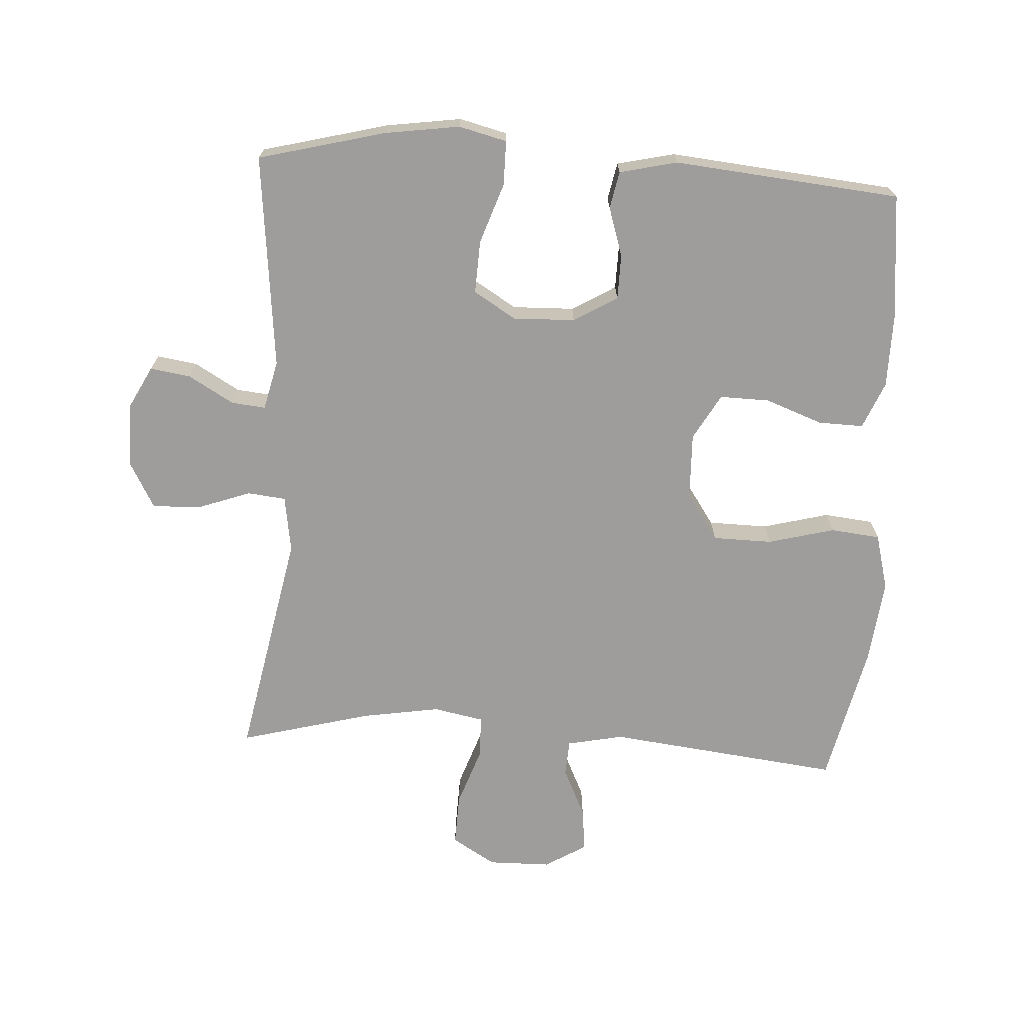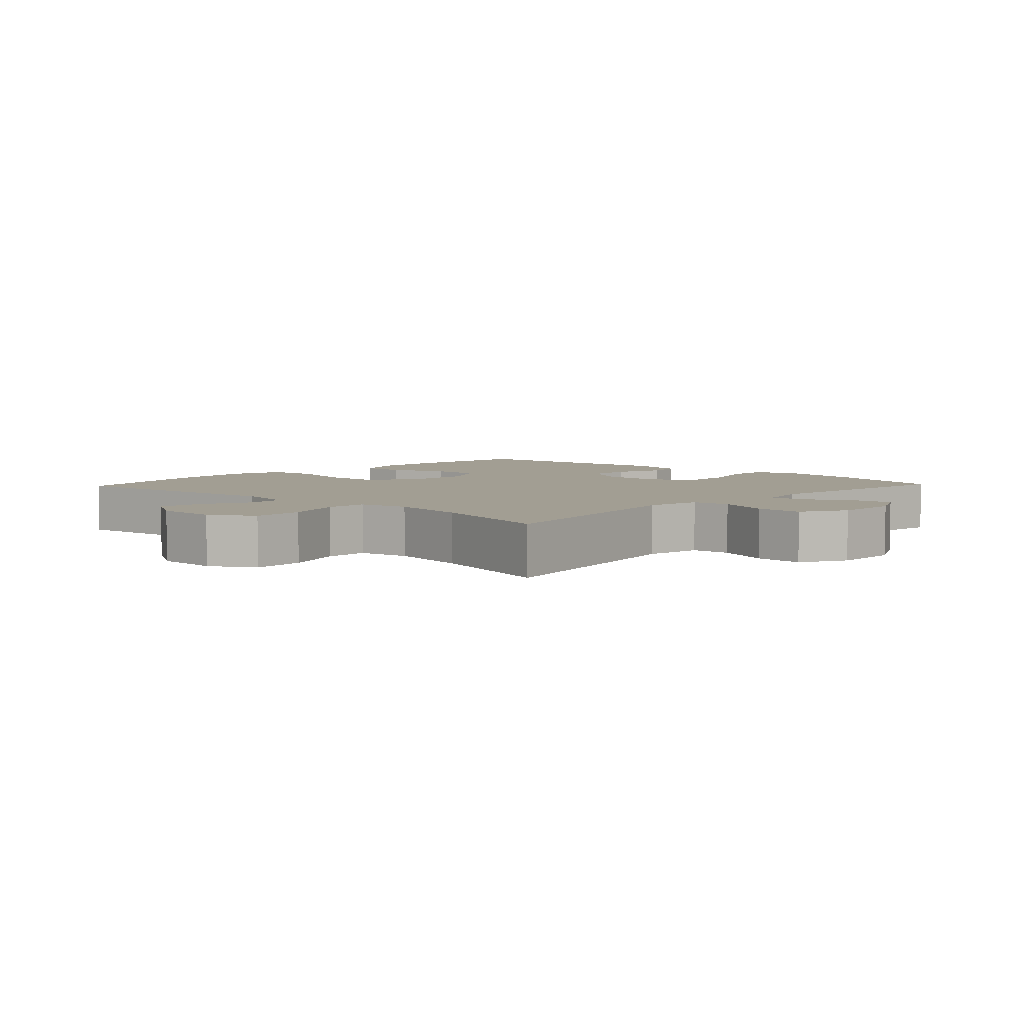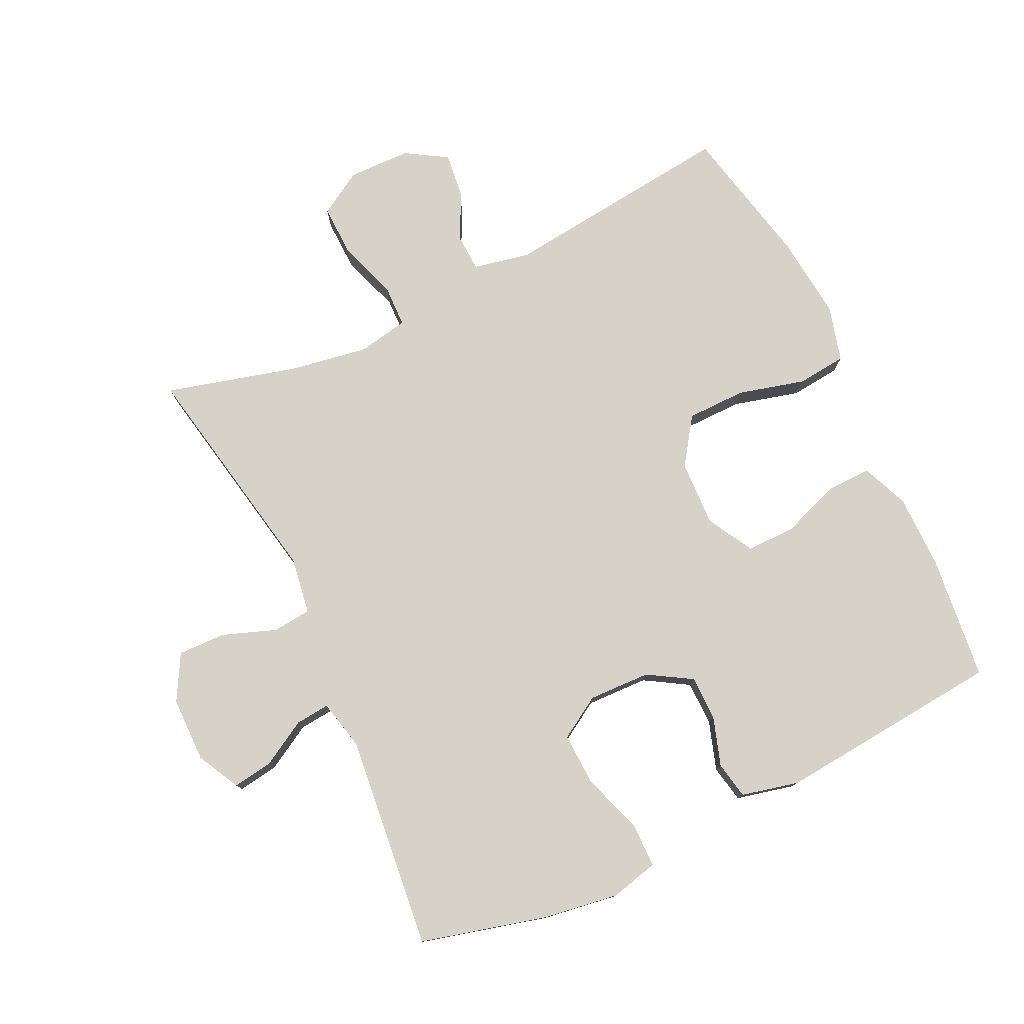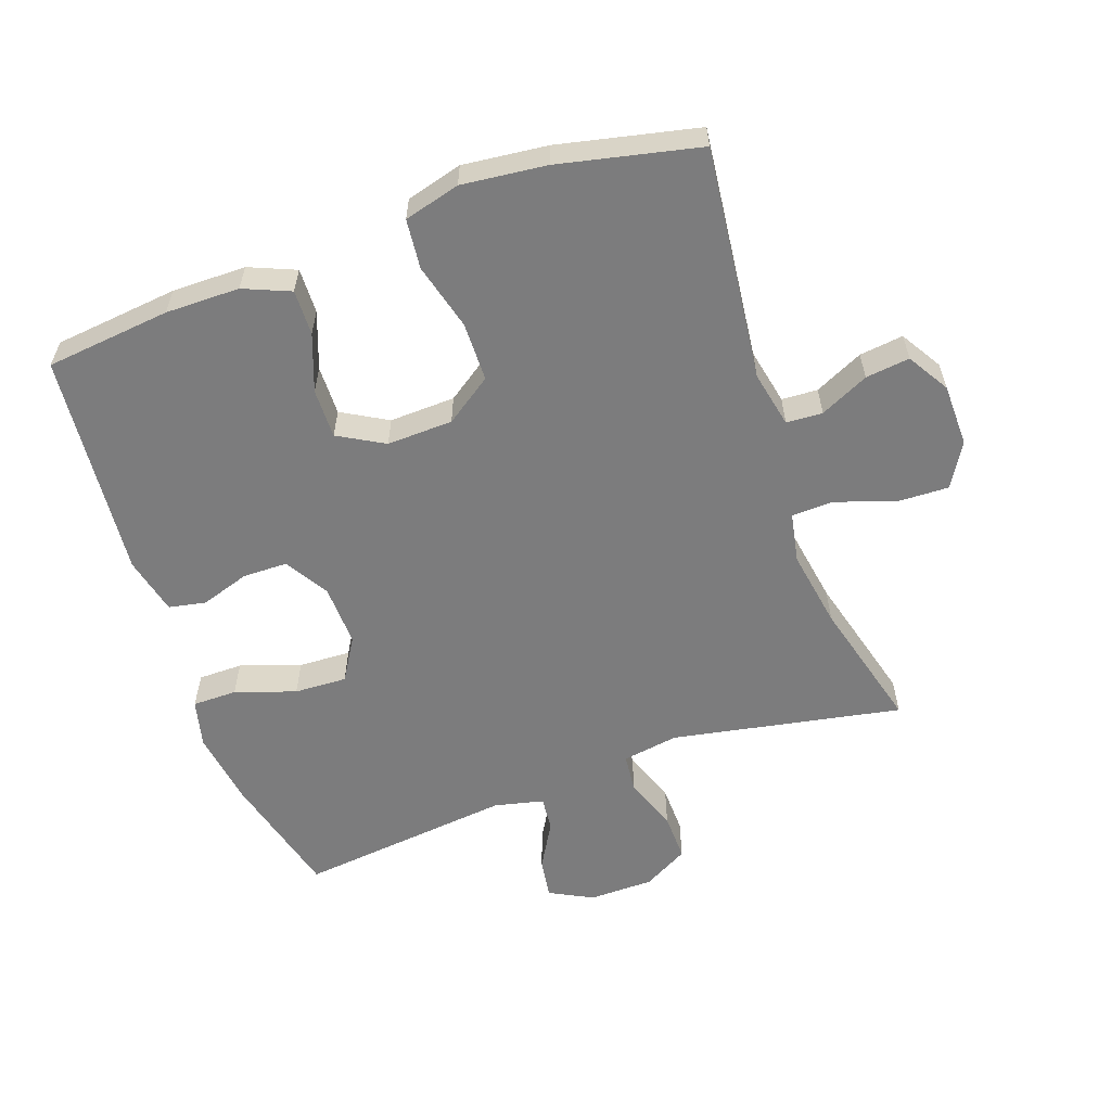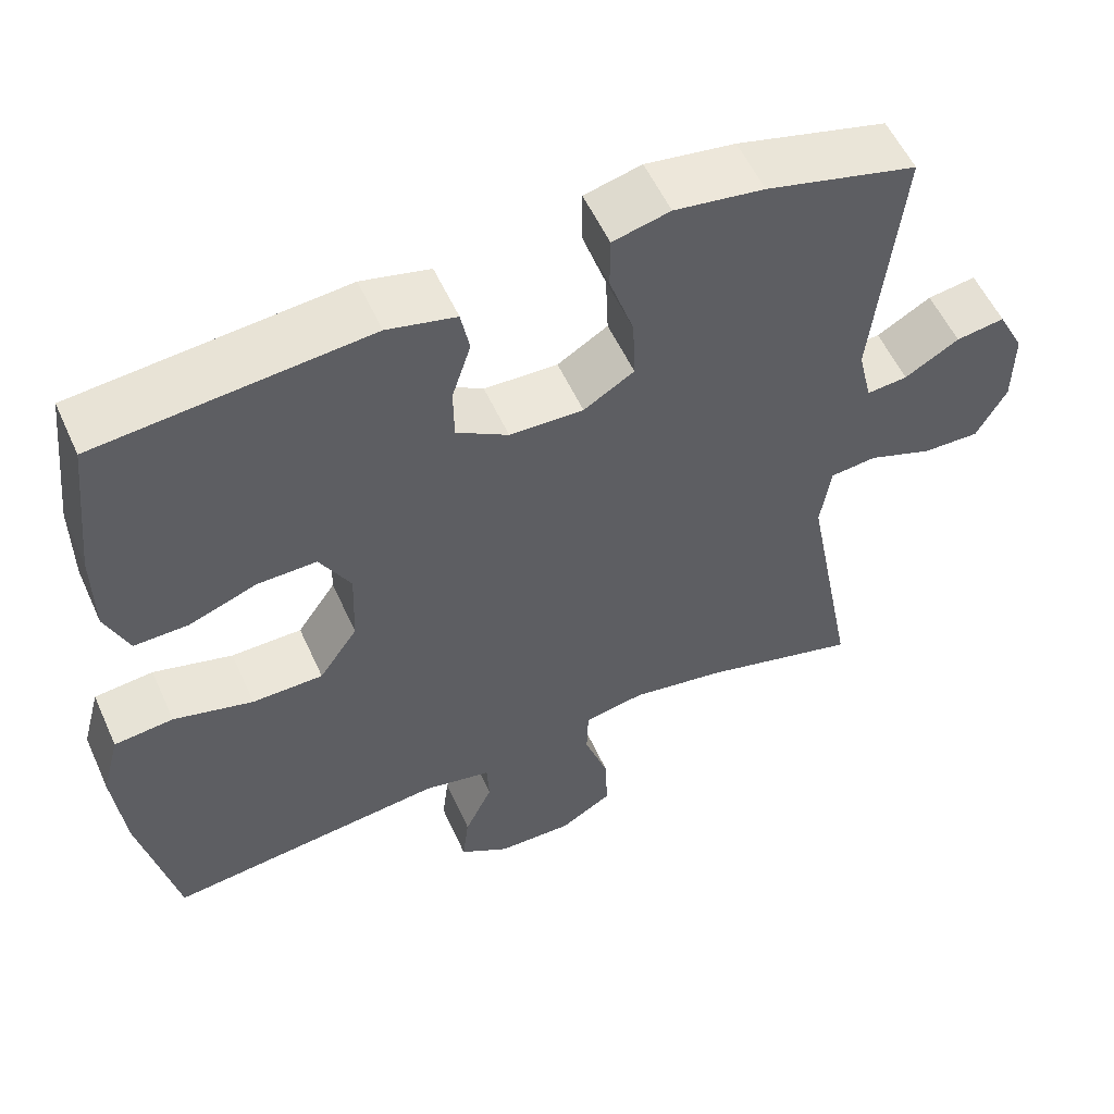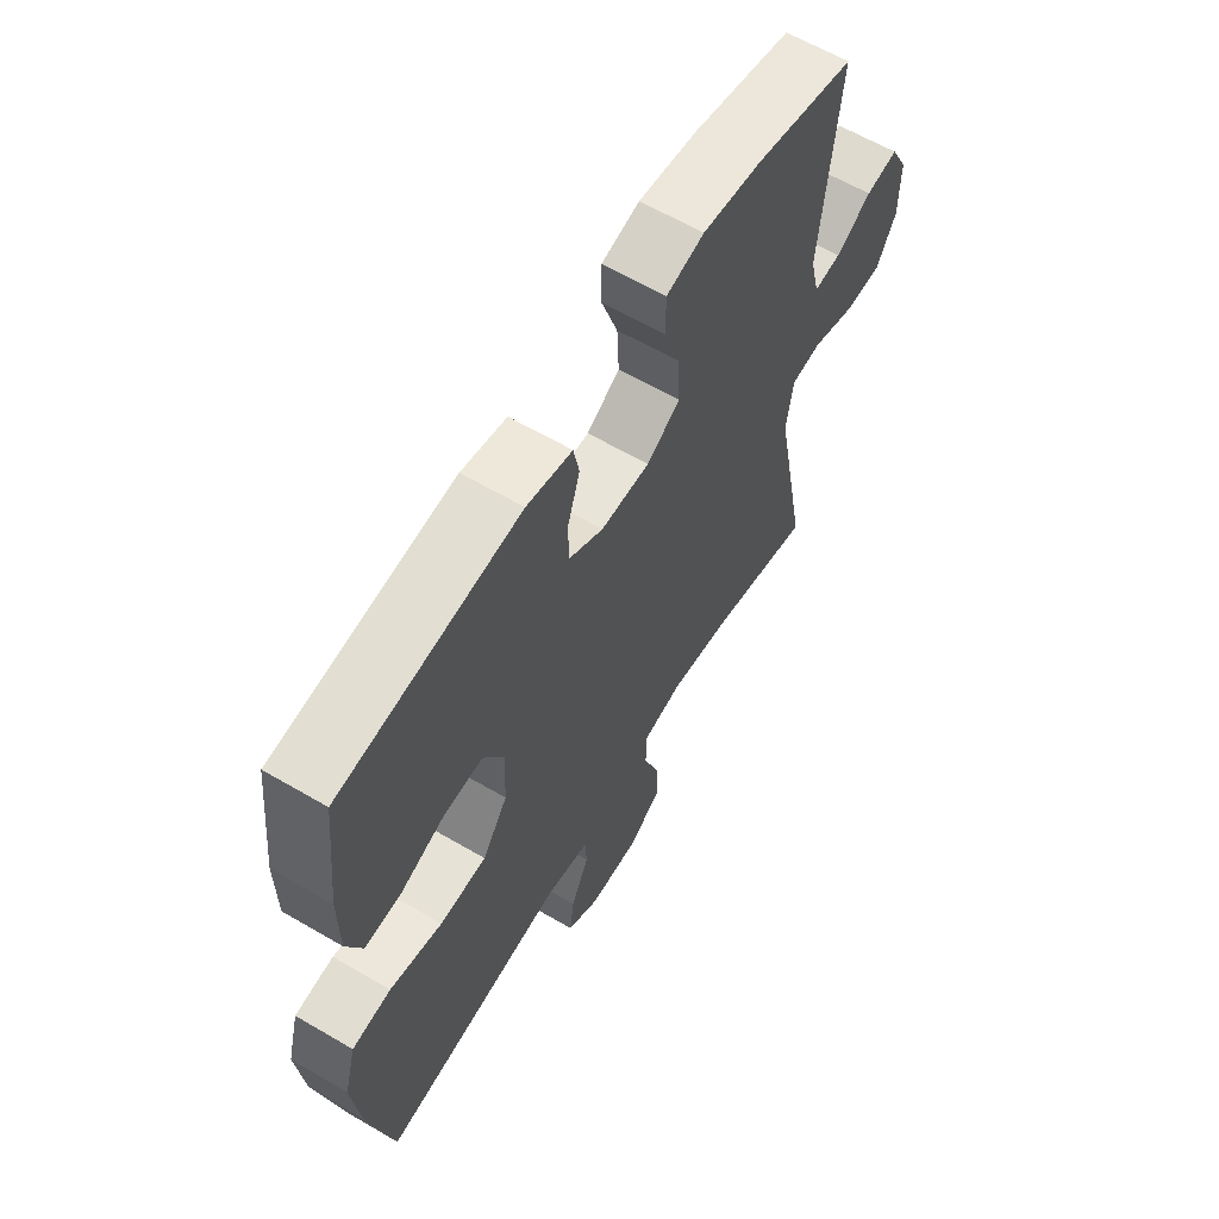
<metadata>
{"format":"obj","ext":"obj","renderer":"f3d","projection":"perspective","resolution":1024,"background":"white","views":[{"elev":-70.4,"azim":-3.5,"up":"+Y"},{"elev":5.1,"azim":-136.7,"up":"+Y"},{"elev":78.2,"azim":-25.4,"up":"+Y"},{"elev":-58.8,"azim":109.5,"up":"+Y"},{"elev":55.3,"azim":155.9,"up":"+Z"},{"elev":62.2,"azim":120.7,"up":"+Z"}]}
</metadata>
<code>
o path190
v 0.1743 0.0375 0.5517
v 0.08564 0.0375 0.531
v 0.07438 0.0375 0.4739
v 0.09873 0.0375 0.3983
v 0.09782 0.0375 0.3295
v 0.03063 0.0375 0.2892
v -0.06455 0.0375 0.2861
v -0.1296 0.0375 0.3258
v -0.1261 0.0375 0.4068
v -0.09441 0.0375 0.4998
v -0.09458 0.0375 0.5685
v -0.1683 0.0375 0.5866
v -0.284 0.0375 0.5695
v -0.4787 0.0375 0.5192
v -0.443 0.0375 0.1884
v -0.4607 0.0375 0.1124
v -0.5133 0.0375 0.1175
v -0.5831 0.0375 0.1578
v -0.6456 0.0375 0.1671
v -0.6796 0.0375 0.1012
v -0.6788 0.0375 0.001598
v -0.6402 0.0375 -0.06832
v -0.5665 0.0375 -0.0666
v -0.4841 0.0375 -0.03654
v -0.4247 0.0375 -0.04273
v -0.4112 0.0375 -0.1297
v -0.4787 0.0375 -0.4827
v -0.2763 0.0375 -0.4287
v -0.1557 0.0375 -0.4088
v -0.07812 0.0375 -0.4237
v -0.07637 0.0375 -0.4889
v -0.1076 0.0375 -0.579
v -0.1103 0.0375 -0.6587
v -0.04309 0.0375 -0.6988
v 0.05316 0.0375 -0.6973
v 0.1172 0.0375 -0.6585
v 0.1091 0.0375 -0.5904
v 0.07359 0.0375 -0.5154
v 0.0766 0.0375 -0.4596
v 0.1636 0.0375 -0.4417
v 0.523 0.0375 -0.4827
v 0.571 0.0375 -0.2664
v 0.5853 0.0375 -0.1363
v 0.5621 0.0375 -0.05007
v 0.4859 0.0375 -0.04221
v 0.3834 0.0375 -0.06922
v 0.292 0.0375 -0.06803
v 0.2425 0.0375 0.003698
v 0.239 0.0375 0.1055
v 0.279 0.0375 0.176
v 0.3553 0.0375 0.1746
v 0.4431 0.0375 0.1423
v 0.5128 0.0375 0.1406
v 0.543 0.0375 0.2124
v 0.5438 0.0375 0.3265
v 0.523 0.0375 0.5192
v 0.1743 -0.0375 0.5517
v 0.08564 -0.0375 0.531
v 0.07438 -0.0375 0.4739
v 0.09873 -0.0375 0.3983
v 0.09782 -0.0375 0.3295
v 0.03063 -0.0375 0.2892
v -0.06455 -0.0375 0.2861
v -0.1296 -0.0375 0.3258
v -0.1261 -0.0375 0.4068
v -0.09441 -0.0375 0.4998
v -0.09458 -0.0375 0.5685
v -0.1683 -0.0375 0.5866
v -0.284 -0.0375 0.5695
v -0.4787 -0.0375 0.5192
v -0.443 -0.0375 0.1884
v -0.4607 -0.0375 0.1124
v -0.5133 -0.0375 0.1175
v -0.5831 -0.0375 0.1578
v -0.6456 -0.0375 0.1671
v -0.6796 -0.0375 0.1012
v -0.6788 -0.0375 0.001598
v -0.6402 -0.0375 -0.06832
v -0.5665 -0.0375 -0.0666
v -0.4841 -0.0375 -0.03654
v -0.4247 -0.0375 -0.04273
v -0.4112 -0.0375 -0.1297
v -0.4787 -0.0375 -0.4827
v -0.2763 -0.0375 -0.4287
v -0.1557 -0.0375 -0.4088
v -0.07812 -0.0375 -0.4237
v -0.07637 -0.0375 -0.4889
v -0.1076 -0.0375 -0.579
v -0.1103 -0.0375 -0.6587
v -0.04309 -0.0375 -0.6988
v 0.05316 -0.0375 -0.6973
v 0.1172 -0.0375 -0.6585
v 0.1091 -0.0375 -0.5904
v 0.07359 -0.0375 -0.5154
v 0.0766 -0.0375 -0.4596
v 0.1636 -0.0375 -0.4417
v 0.523 -0.0375 -0.4827
v 0.571 -0.0375 -0.2664
v 0.5853 -0.0375 -0.1363
v 0.5621 -0.0375 -0.05007
v 0.4859 -0.0375 -0.04221
v 0.3834 -0.0375 -0.06922
v 0.292 -0.0375 -0.06803
v 0.2425 -0.0375 0.003698
v 0.239 -0.0375 0.1055
v 0.279 -0.0375 0.176
v 0.3553 -0.0375 0.1746
v 0.4431 -0.0375 0.1423
v 0.5128 -0.0375 0.1406
v 0.543 -0.0375 0.2124
v 0.5438 -0.0375 0.3265
v 0.523 -0.0375 0.5192
v -0.6456 0.0375 0.1671
v -0.6456 0.0375 0.1671
v -0.6796 0.0375 0.1012
v -0.6788 0.0375 0.001598
v -0.6402 0.0375 -0.06832
v -0.6402 0.0375 -0.06832
v -0.5831 0.0375 0.1578
v -0.5665 0.0375 -0.0666
v -0.5133 0.0375 0.1175
v -0.4841 0.0375 -0.03654
v -0.4607 0.0375 0.1124
v -0.4607 0.0375 0.1124
v -0.4247 0.0375 -0.04273
v -0.4247 0.0375 -0.04273
v -0.443 0.0375 0.1884
v -0.4787 0.0375 0.5192
v -0.4787 0.0375 0.5192
v -0.4112 0.0375 -0.1297
v -0.4787 0.0375 -0.4827
v -0.4787 0.0375 -0.4827
v -0.284 0.0375 0.5695
v -0.2763 0.0375 -0.4287
v -0.1683 0.0375 0.5866
v -0.1557 0.0375 -0.4088
v -0.09458 0.0375 0.5685
v -0.09458 0.0375 0.5685
v -0.1296 0.0375 0.3258
v -0.1296 0.0375 0.3258
v -0.1261 0.0375 0.4068
v -0.07812 0.0375 -0.4237
v -0.07812 0.0375 -0.4237
v -0.06455 0.0375 0.2861
v -0.09441 0.0375 0.4998
v -0.1076 0.0375 -0.579
v -0.1103 0.0375 -0.6587
v -0.1103 0.0375 -0.6587
v -0.04309 0.0375 -0.6988
v -0.07637 0.0375 -0.4889
v 0.03063 0.0375 0.2892
v 0.05316 0.0375 -0.6973
v 0.09782 0.0375 0.3295
v 0.1172 0.0375 -0.6585
v 0.1172 0.0375 -0.6585
v 0.07359 0.0375 -0.5154
v 0.0766 0.0375 -0.4596
v 0.0766 0.0375 -0.4596
v 0.1091 0.0375 -0.5904
v 0.08564 0.0375 0.531
v 0.08564 0.0375 0.531
v 0.07438 0.0375 0.4739
v 0.09873 0.0375 0.3983
v 0.1636 0.0375 -0.4417
v 0.1743 0.0375 0.5517
v 0.2425 0.0375 0.003698
v 0.239 0.0375 0.1055
v 0.279 0.0375 0.176
v 0.279 0.0375 0.176
v 0.292 0.0375 -0.06803
v 0.3553 0.0375 0.1746
v 0.3834 0.0375 -0.06922
v 0.4431 0.0375 0.1423
v 0.4859 0.0375 -0.04221
v 0.5128 0.0375 0.1406
v 0.5128 0.0375 0.1406
v 0.5621 0.0375 -0.05007
v 0.5621 0.0375 -0.05007
v 0.523 0.0375 -0.4827
v 0.523 0.0375 -0.4827
v 0.523 0.0375 0.5192
v 0.523 0.0375 0.5192
v 0.543 0.0375 0.2124
v 0.5438 0.0375 0.3265
v 0.571 0.0375 -0.2664
v 0.5853 0.0375 -0.1363
v -0.6456 -0.0375 0.1671
v -0.6456 -0.0375 0.1671
v -0.6796 -0.0375 0.1012
v -0.6788 -0.0375 0.001598
v -0.6402 -0.0375 -0.06832
v -0.6402 -0.0375 -0.06832
v -0.5831 -0.0375 0.1578
v -0.5665 -0.0375 -0.0666
v -0.5133 -0.0375 0.1175
v -0.4841 -0.0375 -0.03654
v -0.4607 -0.0375 0.1124
v -0.4607 -0.0375 0.1124
v -0.4247 -0.0375 -0.04273
v -0.4247 -0.0375 -0.04273
v -0.443 -0.0375 0.1884
v -0.4787 -0.0375 0.5192
v -0.4787 -0.0375 0.5192
v -0.4112 -0.0375 -0.1297
v -0.4787 -0.0375 -0.4827
v -0.4787 -0.0375 -0.4827
v -0.284 -0.0375 0.5695
v -0.2763 -0.0375 -0.4287
v -0.1683 -0.0375 0.5866
v -0.1557 -0.0375 -0.4088
v -0.09458 -0.0375 0.5685
v -0.09458 -0.0375 0.5685
v -0.1296 -0.0375 0.3258
v -0.1296 -0.0375 0.3258
v -0.1261 -0.0375 0.4068
v -0.07812 -0.0375 -0.4237
v -0.07812 -0.0375 -0.4237
v -0.06455 -0.0375 0.2861
v -0.09441 -0.0375 0.4998
v -0.1076 -0.0375 -0.579
v -0.1103 -0.0375 -0.6587
v -0.1103 -0.0375 -0.6587
v -0.04309 -0.0375 -0.6988
v -0.07637 -0.0375 -0.4889
v 0.03063 -0.0375 0.2892
v 0.05316 -0.0375 -0.6973
v 0.09782 -0.0375 0.3295
v 0.1172 -0.0375 -0.6585
v 0.1172 -0.0375 -0.6585
v 0.07359 -0.0375 -0.5154
v 0.0766 -0.0375 -0.4596
v 0.0766 -0.0375 -0.4596
v 0.1091 -0.0375 -0.5904
v 0.08564 -0.0375 0.531
v 0.08564 -0.0375 0.531
v 0.07438 -0.0375 0.4739
v 0.09873 -0.0375 0.3983
v 0.1636 -0.0375 -0.4417
v 0.1743 -0.0375 0.5517
v 0.2425 -0.0375 0.003698
v 0.239 -0.0375 0.1055
v 0.279 -0.0375 0.176
v 0.279 -0.0375 0.176
v 0.292 -0.0375 -0.06803
v 0.3553 -0.0375 0.1746
v 0.3834 -0.0375 -0.06922
v 0.4431 -0.0375 0.1423
v 0.4859 -0.0375 -0.04221
v 0.5128 -0.0375 0.1406
v 0.5128 -0.0375 0.1406
v 0.5621 -0.0375 -0.05007
v 0.5621 -0.0375 -0.05007
v 0.523 -0.0375 -0.4827
v 0.523 -0.0375 -0.4827
v 0.523 -0.0375 0.5192
v 0.523 -0.0375 0.5192
v 0.543 -0.0375 0.2124
v 0.5438 -0.0375 0.3265
v 0.571 -0.0375 -0.2664
v 0.5853 -0.0375 -0.1363
f 260 246 259
f 242 245 239
f 201 207 202
f 195 189 190
f 221 223 220
f 258 245 257
f 233 226 228
f 220 233 230
f 246 260 248
f 208 204 205
f 207 213 215
f 227 241 242
f 251 248 260
f 244 238 246
f 259 238 253
f 240 241 225
f 216 240 210
f 246 238 259
f 201 218 213
f 236 239 234
f 239 245 258
f 196 195 194
f 230 231 224
f 201 213 207
f 257 247 249
f 225 241 227
f 204 240 218
f 189 193 187
f 237 242 239
f 194 195 190
f 199 218 197
f 215 219 209
f 204 218 199
f 223 233 220
f 238 244 231
f 227 242 237
f 226 233 223
f 216 244 240
f 207 215 209
f 209 219 211
f 220 230 224
f 194 190 191
f 231 244 216
f 197 218 201
f 199 197 196
f 197 195 196
f 237 239 236
f 245 247 257
f 210 204 208
f 224 231 216
f 189 195 193
f 210 240 204
f 239 258 255
f 218 240 225
f 114 20 76 188
f 20 21 77 76
f 21 118 192 77
f 18 19 75 74
f 22 23 79 78
f 17 18 74 73
f 23 24 80 79
f 124 17 73 198
f 24 126 200 80
f 15 16 72 71
f 129 15 71 203
f 26 132 206 82
f 25 26 82 81
f 13 14 70 69
f 27 28 84 83
f 12 13 69 68
f 28 29 85 84
f 138 12 68 212
f 140 9 65 214
f 29 143 217 85
f 7 8 64 63
f 10 11 67 66
f 9 10 66 65
f 32 148 222 88
f 33 34 90 89
f 31 32 88 87
f 30 31 87 86
f 6 7 63 62
f 34 35 91 90
f 5 6 62 61
f 35 155 229 91
f 38 158 232 94
f 37 38 94 93
f 36 37 93 92
f 161 3 59 235
f 3 4 60 59
f 39 40 96 95
f 1 2 58 57
f 4 5 61 60
f 48 49 105 104
f 49 169 243 105
f 47 48 104 103
f 50 51 107 106
f 46 47 103 102
f 51 52 108 107
f 45 46 102 101
f 52 176 250 108
f 178 45 101 252
f 40 180 254 96
f 182 1 57 256
f 53 54 110 109
f 55 56 112 111
f 54 55 111 110
f 41 42 98 97
f 43 44 100 99
f 42 43 99 98
f 186 185 172
f 168 165 171
f 127 128 133
f 121 116 115
f 147 146 149
f 184 183 171
f 159 154 152
f 146 156 159
f 172 174 186
f 134 131 130
f 133 141 139
f 153 168 167
f 177 186 174
f 170 172 164
f 185 179 164
f 166 151 167
f 142 136 166
f 172 185 164
f 127 139 144
f 162 160 165
f 165 184 171
f 122 120 121
f 156 150 157
f 127 133 139
f 183 175 173
f 151 153 167
f 130 144 166
f 115 113 119
f 163 165 168
f 120 116 121
f 125 123 144
f 141 135 145
f 130 125 144
f 149 146 159
f 164 157 170
f 153 163 168
f 152 149 159
f 142 166 170
f 133 135 141
f 135 137 145
f 146 150 156
f 120 117 116
f 157 142 170
f 123 127 144
f 125 122 123
f 123 122 121
f 163 162 165
f 171 183 173
f 136 134 130
f 150 142 157
f 115 119 121
f 136 130 166
f 165 181 184
f 144 151 166

</code>
